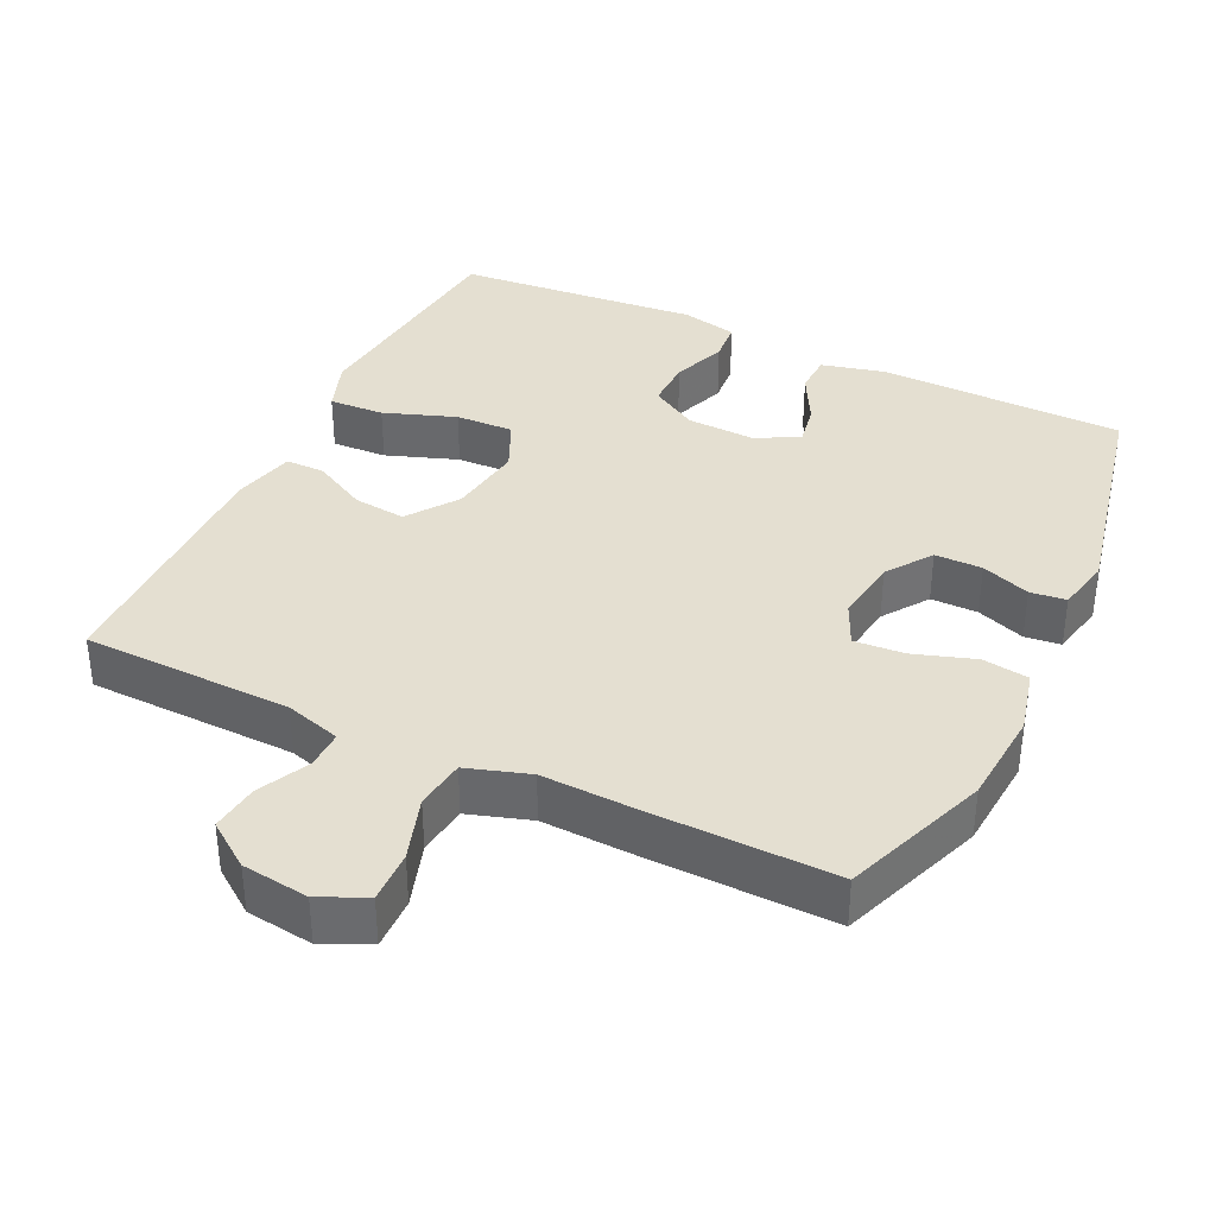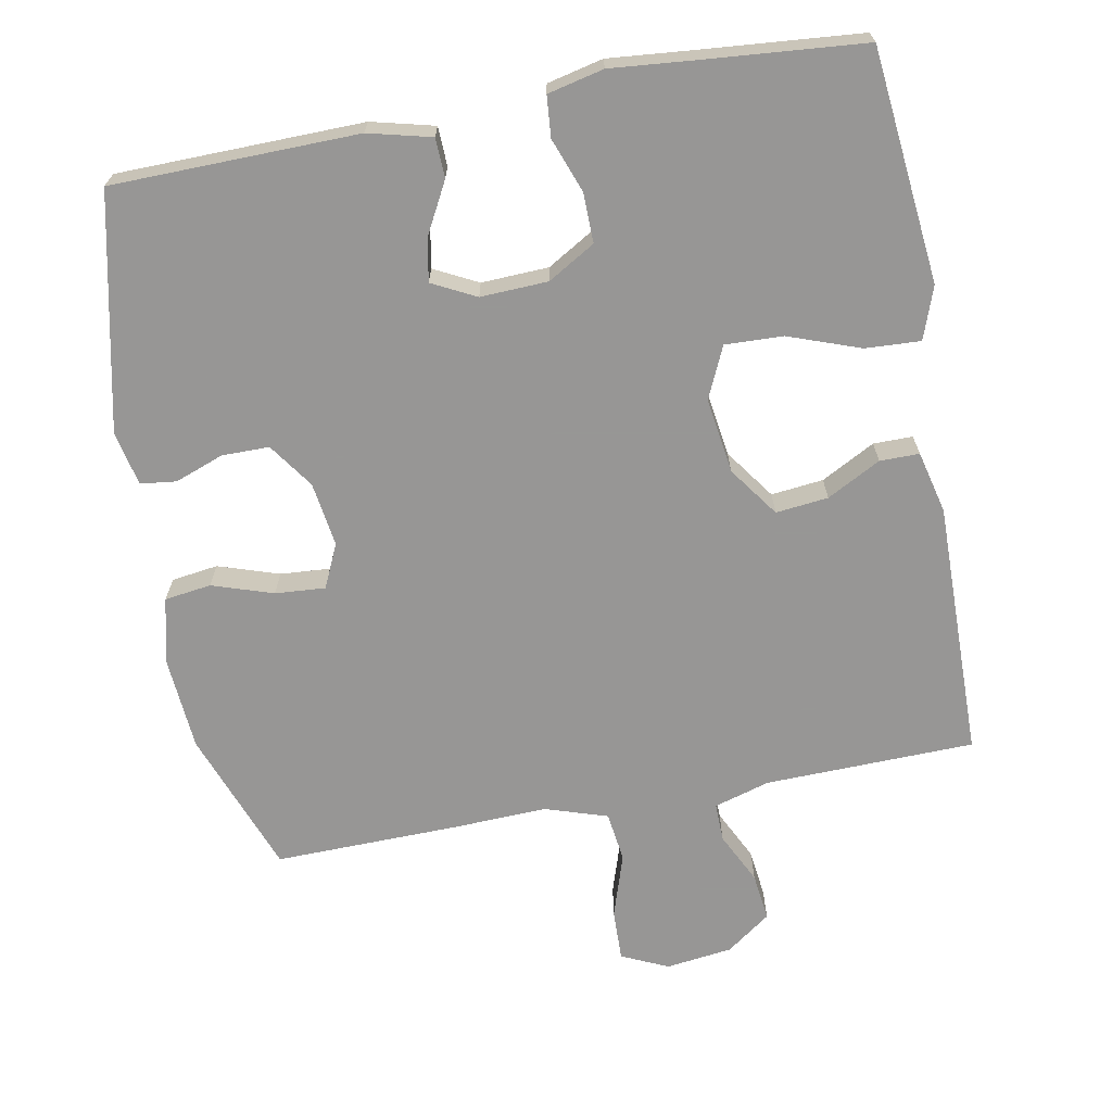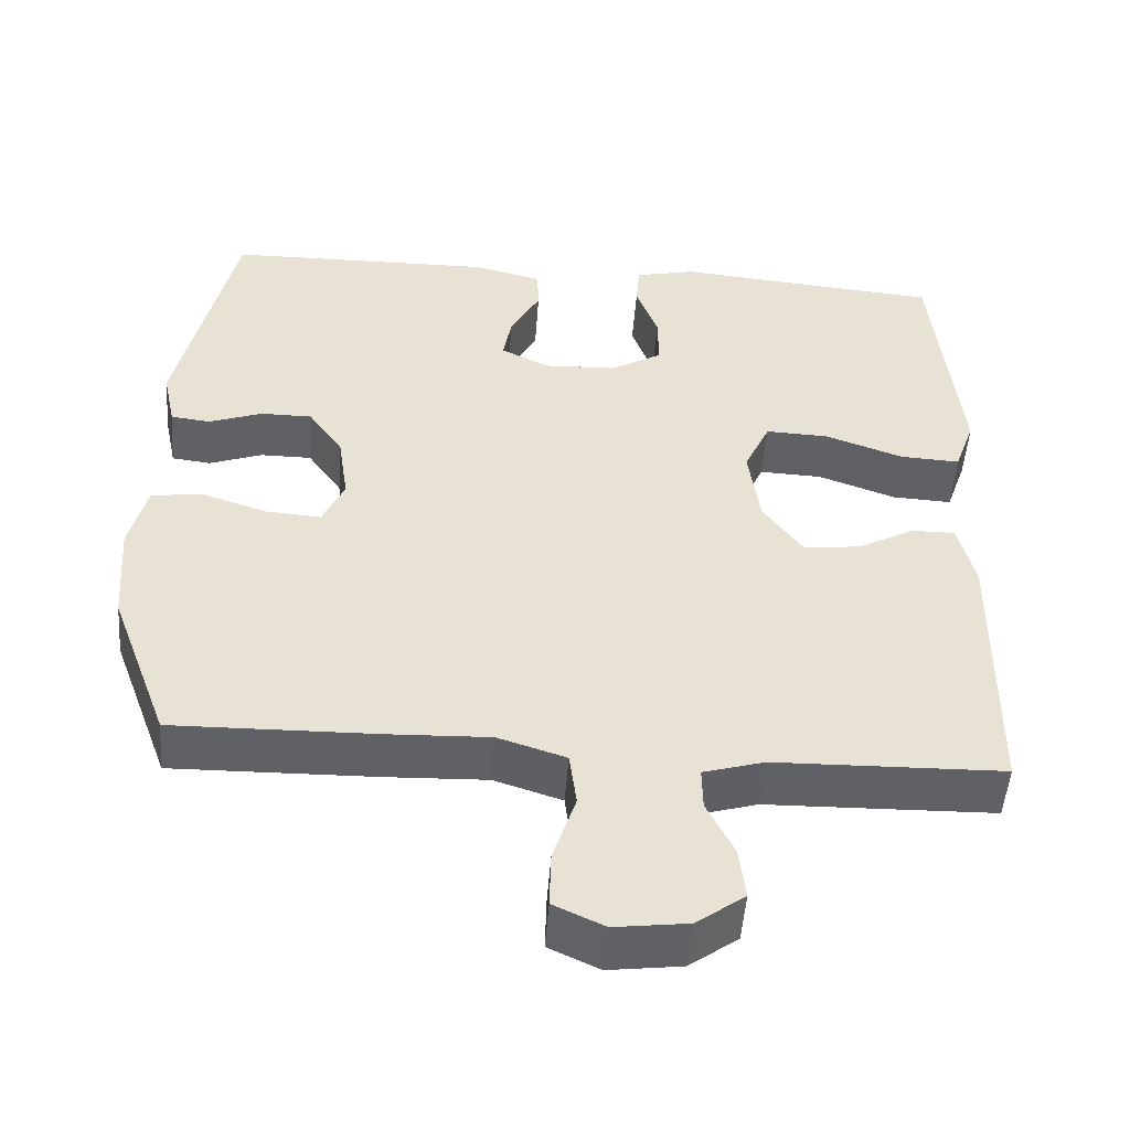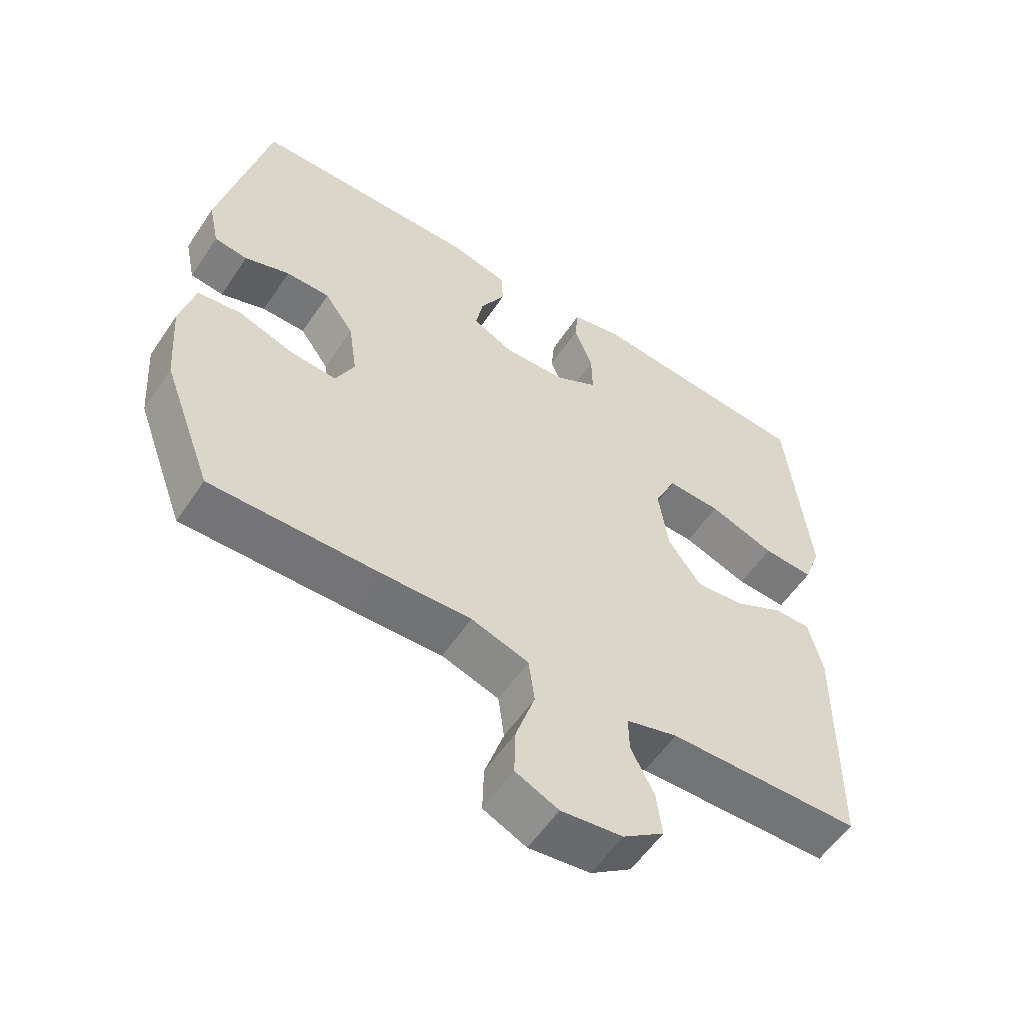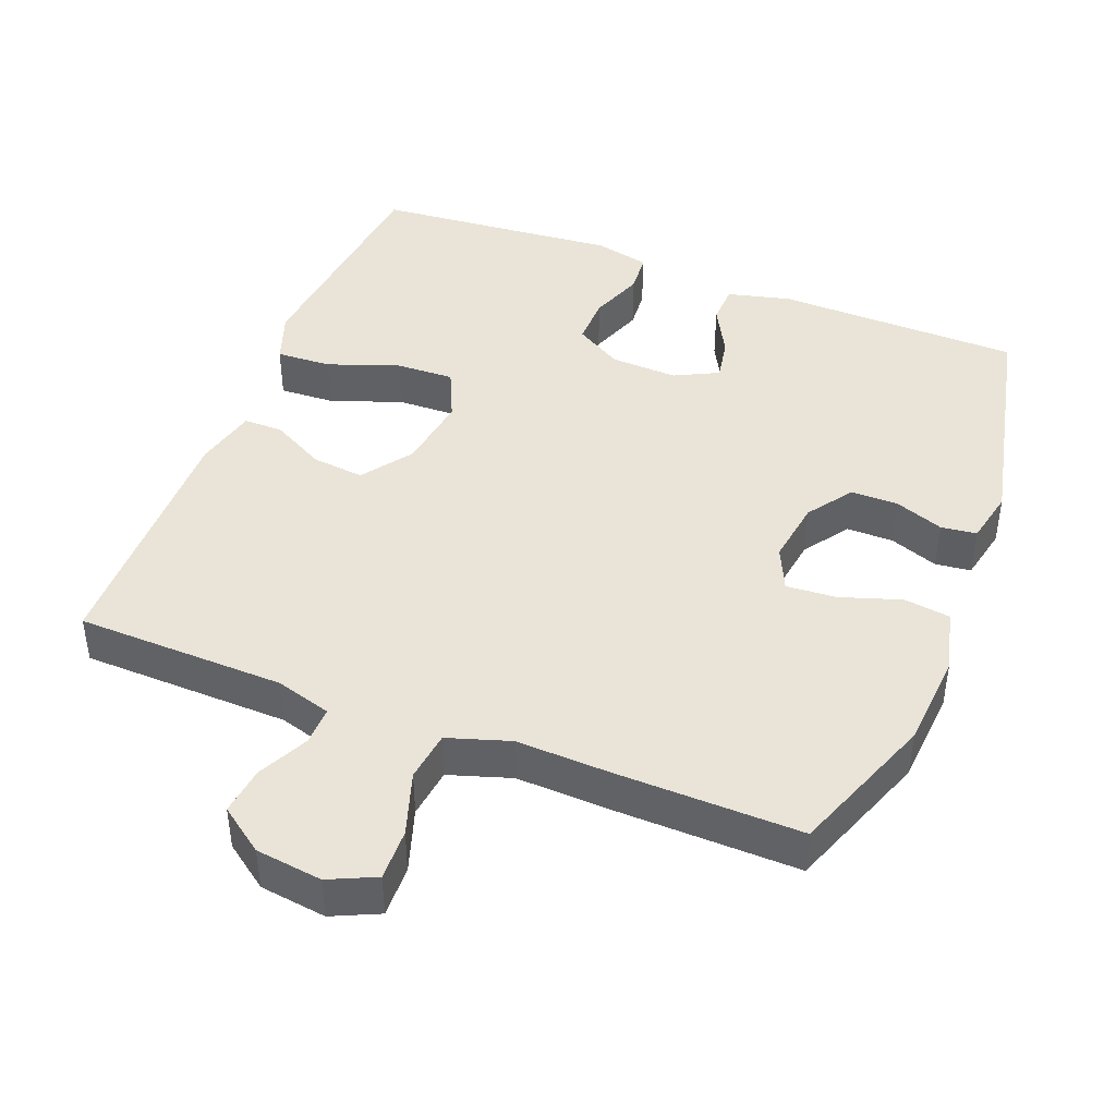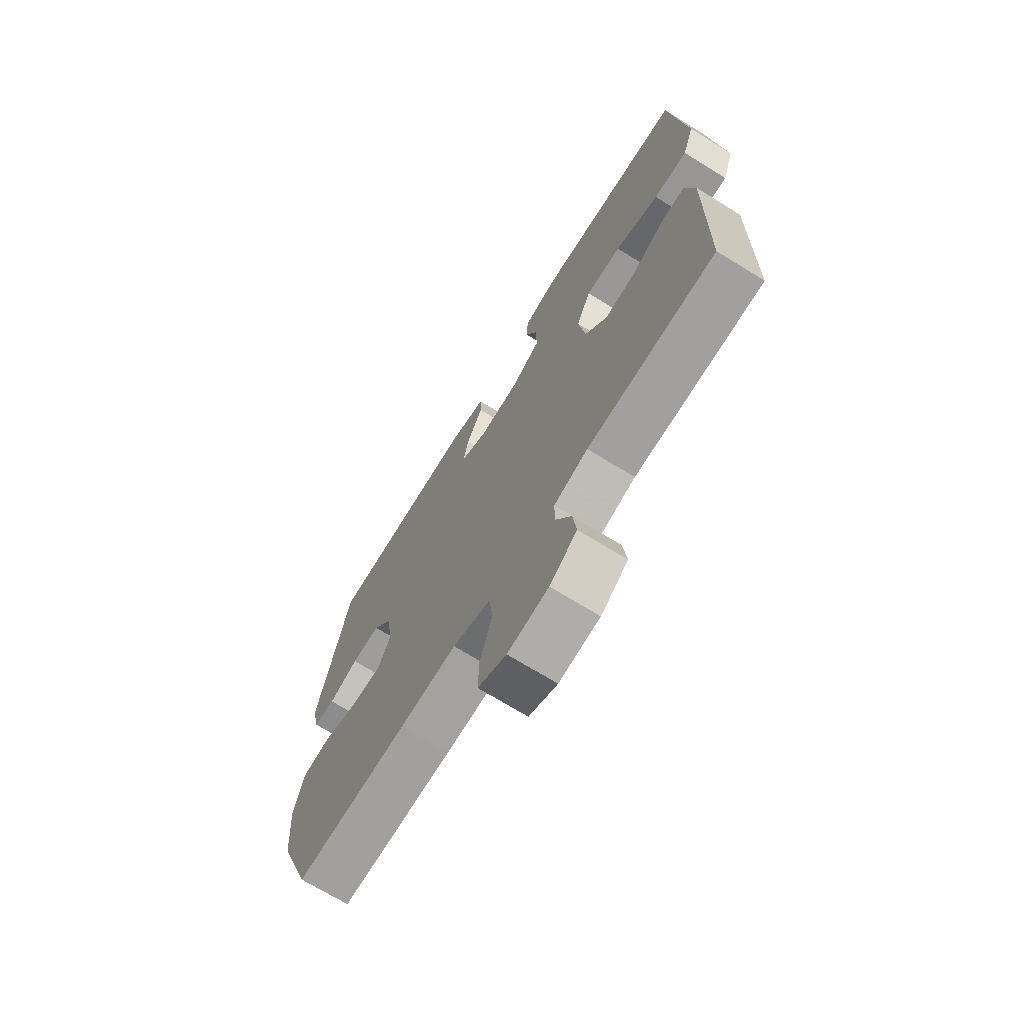
<metadata>
{"format":"obj","ext":"obj","renderer":"f3d","projection":"perspective","resolution":1024,"background":"white","views":[{"elev":36.6,"azim":-154.4,"up":"+Y"},{"elev":-68.0,"azim":10.6,"up":"+Y"},{"elev":-50.3,"azim":-4.3,"up":"+Z"},{"elev":-56.8,"azim":-33.5,"up":"+Z"},{"elev":43.4,"azim":-158.6,"up":"+Y"},{"elev":-70.6,"azim":58.3,"up":"+Z"}]}
</metadata>
<code>
v -0.5 0.07 -0.5
v -0.575 0.07 -0.298
v -0.585 0.07 -0.165
v -0.563 0.07 -0.075
v -0.498 0.07 -0.066
v -0.413 0.07 -0.094
v -0.343 0.07 -0.099
v -0.315 0.07 -0.038
v -0.328 0.07 0.052
v -0.372 0.07 0.115
v -0.438 0.07 0.115
v -0.506 0.07 0.09
v -0.556 0.07 0.096
v -0.572 0.07 0.172
v -0.5 0.07 0.5
v -0.157 0.07 0.506
v -0.069 0.07 0.484
v -0.067 0.07 0.429
v -0.105 0.07 0.358
v -0.116 0.07 0.298
v -0.055 0.07 0.267
v 0.039 0.07 0.271
v 0.105 0.07 0.31
v 0.104 0.07 0.379
v 0.076 0.07 0.455
v 0.081 0.07 0.512
v 0.159 0.07 0.53
v 0.279 0.07 0.519
v 0.5 0.07 0.5
v 0.521 0.07 0.292
v 0.533 0.07 0.174
v 0.507 0.07 0.101
v 0.43 0.07 0.105
v 0.33 0.07 0.141
v 0.249 0.07 0.144
v 0.216 0.07 0.072
v 0.231 0.07 -0.033
v 0.281 0.07 -0.103
v 0.354 0.07 -0.095
v 0.429 0.07 -0.055
v 0.484 0.07 -0.055
v 0.505 0.07 -0.142
v 0.5 0.07 -0.5
v 0.208 0.07 -0.507
v 0.13 0.07 -0.53
v 0.131 0.07 -0.584
v 0.166 0.07 -0.655
v 0.174 0.07 -0.722
v 0.112 0.07 -0.767
v 0.019 0.07 -0.779
v -0.046 0.07 -0.749
v -0.044 0.07 -0.677
v -0.015 0.07 -0.588
v -0.024 0.07 -0.518
v -0.111 0.07 -0.49
v -0.242 0.07 -0.495
v -0.5 0 -0.5
v -0.575 0 -0.298
v -0.585 0 -0.165
v -0.563 0 -0.075
v -0.498 0 -0.066
v -0.413 0 -0.094
v -0.343 0 -0.099
v -0.315 0 -0.038
v -0.328 0 0.052
v -0.372 0 0.115
v -0.438 0 0.115
v -0.506 0 0.09
v -0.556 0 0.096
v -0.572 0 0.172
v -0.5 0 0.5
v -0.157 0 0.506
v -0.069 0 0.484
v -0.067 0 0.429
v -0.105 0 0.358
v -0.116 0 0.298
v -0.055 0 0.267
v 0.039 0 0.271
v 0.105 0 0.31
v 0.104 0 0.379
v 0.076 0 0.455
v 0.081 0 0.512
v 0.159 0 0.53
v 0.279 0 0.519
v 0.5 0 0.5
v 0.521 0 0.292
v 0.533 0 0.174
v 0.507 0 0.101
v 0.43 0 0.105
v 0.33 0 0.141
v 0.249 0 0.144
v 0.216 0 0.072
v 0.231 0 -0.033
v 0.281 0 -0.103
v 0.354 0 -0.095
v 0.429 0 -0.055
v 0.484 0 -0.055
v 0.505 0 -0.142
v 0.5 0 -0.5
v 0.208 0 -0.507
v 0.13 0 -0.53
v 0.131 0 -0.584
v 0.166 0 -0.655
v 0.174 0 -0.722
v 0.112 0 -0.767
v 0.019 0 -0.779
v -0.046 0 -0.749
v -0.044 0 -0.677
v -0.015 0 -0.588
v -0.024 0 -0.518
v -0.111 0 -0.49
v -0.242 0 -0.495
f 4 5 6
f 3 4 6
f 2 3 6
f 1 2 6
f 56 1 6
f 55 56 6
f 54 55 6 7
f 51 52 53
f 50 51 53
f 49 50 53
f 48 49 53
f 47 48 53
f 46 47 53
f 45 46 53 54
f 54 7 8
f 45 54 8
f 44 45 8
f 42 43 44
f 41 42 44
f 40 41 44
f 39 40 44
f 38 39 44
f 44 8 9
f 38 44 9
f 37 38 9
f 32 33 34
f 31 32 34
f 30 31 34
f 30 34 35
f 29 30 35
f 28 29 35
f 27 28 35
f 26 27 35
f 25 26 35
f 24 25 35
f 23 24 35 36
f 17 18 19
f 16 17 19
f 15 16 19
f 14 15 19
f 13 14 19
f 12 13 19
f 11 12 19
f 10 11 19 20
f 9 10 20 21
f 36 37 9
f 23 36 9
f 22 23 9
f 9 21 22
f 62 61 60
f 62 60 59
f 62 59 58
f 62 58 57
f 62 57 112
f 62 112 111
f 63 62 111 110
f 109 108 107
f 109 107 106
f 109 106 105
f 109 105 104
f 109 104 103
f 109 103 102
f 110 109 102 101
f 64 63 110
f 64 110 101
f 64 101 100
f 100 99 98
f 100 98 97
f 100 97 96
f 100 96 95
f 100 95 94
f 65 64 100
f 65 100 94
f 65 94 93
f 90 89 88
f 90 88 87
f 90 87 86
f 91 90 86
f 91 86 85
f 91 85 84
f 91 84 83
f 91 83 82
f 91 82 81
f 91 81 80
f 92 91 80 79
f 75 74 73
f 75 73 72
f 75 72 71
f 75 71 70
f 75 70 69
f 75 69 68
f 75 68 67
f 76 75 67 66
f 77 76 66 65
f 65 93 92
f 65 92 79
f 65 79 78
f 78 77 65
f 1 57 58 2
f 2 58 59 3
f 3 59 60 4
f 4 60 61 5
f 5 61 62 6
f 6 62 63 7
f 7 63 64 8
f 8 64 65 9
f 9 65 66 10
f 10 66 67 11
f 11 67 68 12
f 12 68 69 13
f 13 69 70 14
f 14 70 71 15
f 15 71 72 16
f 16 72 73 17
f 17 73 74 18
f 18 74 75 19
f 19 75 76 20
f 20 76 77 21
f 21 77 78 22
f 22 78 79 23
f 23 79 80 24
f 24 80 81 25
f 25 81 82 26
f 26 82 83 27
f 27 83 84 28
f 28 84 85 29
f 29 85 86 30
f 30 86 87 31
f 31 87 88 32
f 32 88 89 33
f 33 89 90 34
f 34 90 91 35
f 35 91 92 36
f 36 92 93 37
f 37 93 94 38
f 38 94 95 39
f 39 95 96 40
f 40 96 97 41
f 41 97 98 42
f 42 98 99 43
f 43 99 100 44
f 44 100 101 45
f 45 101 102 46
f 46 102 103 47
f 47 103 104 48
f 48 104 105 49
f 49 105 106 50
f 50 106 107 51
f 51 107 108 52
f 52 108 109 53
f 53 109 110 54
f 54 110 111 55
f 55 111 112 56
f 56 112 57 1

</code>
